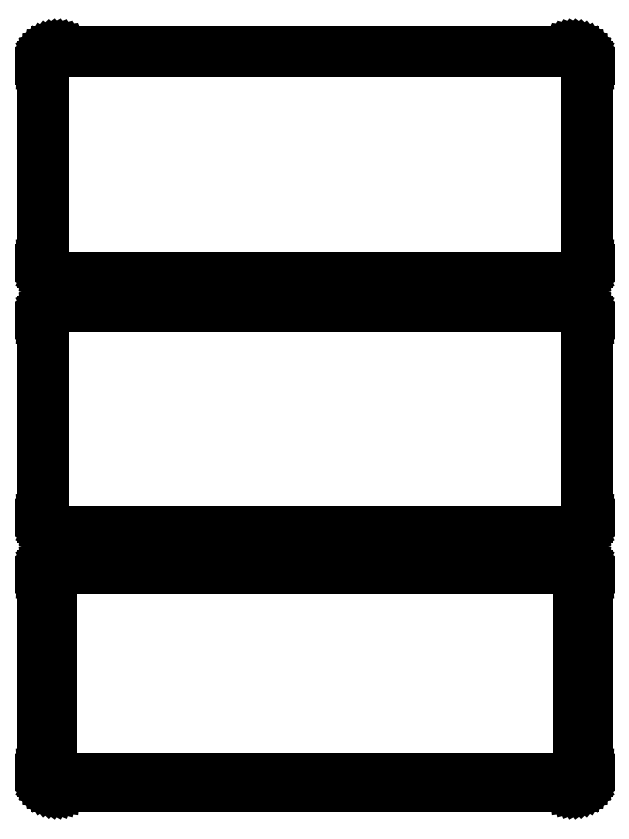
<metadata>
{"format":"dxf","ext":"dxf","renderer":"ezdxf+matplotlib","layout":"modelspace","background":"white","min_lineweight":24,"dpi":150}
</metadata>
<code>
0
SECTION
2
ENTITIES
0
LINE
8
0
10
85.94
20
382.6
11
86.55
21
382.7
0
LINE
8
0
10
86.55
20
382.7
11
87.13
21
383
0
LINE
8
0
10
87.13
20
383
11
87.68
21
383.3
0
LINE
8
0
10
87.68
20
383.3
11
88.19
21
383.6
0
LINE
8
0
10
88.19
20
383.6
11
88.64
21
384.1
0
LINE
8
0
10
88.64
20
384.1
11
89.05
21
384.6
0
LINE
8
0
10
89.05
20
384.6
11
89.38
21
385.1
0
LINE
8
0
10
89.38
20
385.1
11
89.65
21
385.7
0
LINE
8
0
10
89.65
20
385.7
11
89.84
21
386.3
0
LINE
8
0
10
89.84
20
386.3
11
89.96
21
386.9
0
LINE
8
0
10
89.96
20
386.9
11
90
21
387.5
0
LINE
8
0
10
90
20
387.5
11
90
21
452.5
0
LINE
8
0
10
90
20
452.5
11
89.96
21
453.1
0
LINE
8
0
10
89.96
20
453.1
11
89.84
21
453.7
0
LINE
8
0
10
89.84
20
453.7
11
89.65
21
454.3
0
LINE
8
0
10
89.65
20
454.3
11
89.38
21
454.9
0
LINE
8
0
10
89.38
20
454.9
11
89.05
21
455.4
0
LINE
8
0
10
89.05
20
455.4
11
88.64
21
455.9
0
LINE
8
0
10
88.64
20
455.9
11
88.19
21
456.4
0
LINE
8
0
10
88.19
20
456.4
11
87.68
21
456.7
0
LINE
8
0
10
87.68
20
456.7
11
87.13
21
457
0
LINE
8
0
10
87.13
20
457
11
86.55
21
457.3
0
LINE
8
0
10
86.55
20
457.3
11
85.94
21
457.4
0
LINE
8
0
10
85.94
20
457.4
11
85.31
21
457.5
0
LINE
8
0
10
85.31
20
457.5
11
-85.31
21
457.5
0
LINE
8
0
10
-85.31
20
457.5
11
-85.94
21
457.4
0
LINE
8
0
10
-85.94
20
457.4
11
-86.55
21
457.3
0
LINE
8
0
10
-86.55
20
457.3
11
-87.13
21
457
0
LINE
8
0
10
-87.13
20
457
11
-87.68
21
456.7
0
LINE
8
0
10
-87.68
20
456.7
11
-88.19
21
456.4
0
LINE
8
0
10
-88.19
20
456.4
11
-88.64
21
455.9
0
LINE
8
0
10
-88.64
20
455.9
11
-89.05
21
455.4
0
LINE
8
0
10
-89.05
20
455.4
11
-89.38
21
454.9
0
LINE
8
0
10
-89.38
20
454.9
11
-89.65
21
454.3
0
LINE
8
0
10
-89.65
20
454.3
11
-89.84
21
453.7
0
LINE
8
0
10
-89.84
20
453.7
11
-89.96
21
453.1
0
LINE
8
0
10
-89.96
20
453.1
11
-90
21
452.5
0
LINE
8
0
10
-90
20
452.5
11
-90
21
387.5
0
LINE
8
0
10
-90
20
387.5
11
-89.96
21
386.9
0
LINE
8
0
10
-89.96
20
386.9
11
-89.84
21
386.3
0
LINE
8
0
10
-89.84
20
386.3
11
-89.65
21
385.7
0
LINE
8
0
10
-89.65
20
385.7
11
-89.38
21
385.1
0
LINE
8
0
10
-89.38
20
385.1
11
-89.05
21
384.6
0
LINE
8
0
10
-89.05
20
384.6
11
-88.64
21
384.1
0
LINE
8
0
10
-88.64
20
384.1
11
-88.19
21
383.6
0
LINE
8
0
10
-88.19
20
383.6
11
-87.68
21
383.3
0
LINE
8
0
10
-87.68
20
383.3
11
-87.13
21
383
0
LINE
8
0
10
-87.13
20
383
11
-86.55
21
382.7
0
LINE
8
0
10
-86.55
20
382.7
11
-85.94
21
382.6
0
LINE
8
0
10
-85.94
20
382.6
11
-85.31
21
382.5
0
LINE
8
0
10
-85.31
20
382.5
11
85.31
21
382.5
0
LINE
8
0
10
85.31
20
382.5
11
85.94
21
382.6
0
LINE
8
0
10
-85.05
20
383
11
-85.64
21
383.1
0
LINE
8
0
10
-85.64
20
383.1
11
-86.22
21
383.2
0
LINE
8
0
10
-86.22
20
383.2
11
-86.77
21
383.5
0
LINE
8
0
10
-86.77
20
383.5
11
-87.3
21
383.7
0
LINE
8
0
10
-87.3
20
383.7
11
-87.78
21
384.1
0
LINE
8
0
10
-87.78
20
384.1
11
-88.21
21
384.5
0
LINE
8
0
10
-88.21
20
384.5
11
-88.59
21
385
0
LINE
8
0
10
-88.59
20
385
11
-88.91
21
385.5
0
LINE
8
0
10
-88.91
20
385.5
11
-89.17
21
386
0
LINE
8
0
10
-89.17
20
386
11
-89.35
21
386.6
0
LINE
8
0
10
-89.35
20
386.6
11
-89.46
21
387.2
0
LINE
8
0
10
-89.46
20
387.2
11
-89.5
21
387.8
0
LINE
8
0
10
-89.5
20
387.8
11
-89.5
21
452.2
0
LINE
8
0
10
-89.5
20
452.2
11
-89.46
21
452.8
0
LINE
8
0
10
-89.46
20
452.8
11
-89.35
21
453.4
0
LINE
8
0
10
-89.35
20
453.4
11
-89.17
21
454
0
LINE
8
0
10
-89.17
20
454
11
-88.91
21
454.5
0
LINE
8
0
10
-88.91
20
454.5
11
-88.59
21
455
0
LINE
8
0
10
-88.59
20
455
11
-88.21
21
455.5
0
LINE
8
0
10
-88.21
20
455.5
11
-87.78
21
455.9
0
LINE
8
0
10
-87.78
20
455.9
11
-87.3
21
456.3
0
LINE
8
0
10
-87.3
20
456.3
11
-86.77
21
456.5
0
LINE
8
0
10
-86.77
20
456.5
11
-86.22
21
456.8
0
LINE
8
0
10
-86.22
20
456.8
11
-85.64
21
456.9
0
LINE
8
0
10
-85.64
20
456.9
11
-85.05
21
457
0
LINE
8
0
10
-85.05
20
457
11
85.05
21
457
0
LINE
8
0
10
85.05
20
457
11
85.64
21
456.9
0
LINE
8
0
10
85.64
20
456.9
11
86.22
21
456.8
0
LINE
8
0
10
86.22
20
456.8
11
86.77
21
456.5
0
LINE
8
0
10
86.77
20
456.5
11
87.3
21
456.3
0
LINE
8
0
10
87.3
20
456.3
11
87.78
21
455.9
0
LINE
8
0
10
87.78
20
455.9
11
88.21
21
455.5
0
LINE
8
0
10
88.21
20
455.5
11
88.59
21
455
0
LINE
8
0
10
88.59
20
455
11
88.91
21
454.5
0
LINE
8
0
10
88.91
20
454.5
11
89.17
21
454
0
LINE
8
0
10
89.17
20
454
11
89.35
21
453.4
0
LINE
8
0
10
89.35
20
453.4
11
89.46
21
452.8
0
LINE
8
0
10
89.46
20
452.8
11
89.5
21
452.2
0
LINE
8
0
10
89.5
20
452.2
11
89.5
21
387.8
0
LINE
8
0
10
89.5
20
387.8
11
89.46
21
387.2
0
LINE
8
0
10
89.46
20
387.2
11
89.35
21
386.6
0
LINE
8
0
10
89.35
20
386.6
11
89.17
21
386
0
LINE
8
0
10
89.17
20
386
11
88.91
21
385.5
0
LINE
8
0
10
88.91
20
385.5
11
88.59
21
385
0
LINE
8
0
10
88.59
20
385
11
88.21
21
384.5
0
LINE
8
0
10
88.21
20
384.5
11
87.78
21
384.1
0
LINE
8
0
10
87.78
20
384.1
11
87.3
21
383.7
0
LINE
8
0
10
87.3
20
383.7
11
86.77
21
383.5
0
LINE
8
0
10
86.77
20
383.5
11
86.22
21
383.2
0
LINE
8
0
10
86.22
20
383.2
11
85.64
21
383.1
0
LINE
8
0
10
85.64
20
383.1
11
85.05
21
383
0
LINE
8
0
10
85.05
20
383
11
-85.05
21
383
0
LINE
8
0
10
85.94
20
298.6
11
86.55
21
298.7
0
LINE
8
0
10
86.55
20
298.7
11
87.13
21
299
0
LINE
8
0
10
87.13
20
299
11
87.68
21
299.3
0
LINE
8
0
10
87.68
20
299.3
11
88.19
21
299.6
0
LINE
8
0
10
88.19
20
299.6
11
88.64
21
300.1
0
LINE
8
0
10
88.64
20
300.1
11
89.05
21
300.6
0
LINE
8
0
10
89.05
20
300.6
11
89.38
21
301.1
0
LINE
8
0
10
89.38
20
301.1
11
89.65
21
301.7
0
LINE
8
0
10
89.65
20
301.7
11
89.84
21
302.3
0
LINE
8
0
10
89.84
20
302.3
11
89.96
21
302.9
0
LINE
8
0
10
89.96
20
302.9
11
90
21
303.5
0
LINE
8
0
10
90
20
303.5
11
90
21
368.5
0
LINE
8
0
10
90
20
368.5
11
89.96
21
369.1
0
LINE
8
0
10
89.96
20
369.1
11
89.84
21
369.7
0
LINE
8
0
10
89.84
20
369.7
11
89.65
21
370.3
0
LINE
8
0
10
89.65
20
370.3
11
89.38
21
370.9
0
LINE
8
0
10
89.38
20
370.9
11
89.05
21
371.4
0
LINE
8
0
10
89.05
20
371.4
11
88.64
21
371.9
0
LINE
8
0
10
88.64
20
371.9
11
88.19
21
372.4
0
LINE
8
0
10
88.19
20
372.4
11
87.68
21
372.7
0
LINE
8
0
10
87.68
20
372.7
11
87.13
21
373
0
LINE
8
0
10
87.13
20
373
11
86.55
21
373.3
0
LINE
8
0
10
86.55
20
373.3
11
85.94
21
373.4
0
LINE
8
0
10
85.94
20
373.4
11
85.31
21
373.5
0
LINE
8
0
10
85.31
20
373.5
11
-85.31
21
373.5
0
LINE
8
0
10
-85.31
20
373.5
11
-85.94
21
373.4
0
LINE
8
0
10
-85.94
20
373.4
11
-86.55
21
373.3
0
LINE
8
0
10
-86.55
20
373.3
11
-87.13
21
373
0
LINE
8
0
10
-87.13
20
373
11
-87.68
21
372.7
0
LINE
8
0
10
-87.68
20
372.7
11
-88.19
21
372.4
0
LINE
8
0
10
-88.19
20
372.4
11
-88.64
21
371.9
0
LINE
8
0
10
-88.64
20
371.9
11
-89.05
21
371.4
0
LINE
8
0
10
-89.05
20
371.4
11
-89.38
21
370.9
0
LINE
8
0
10
-89.38
20
370.9
11
-89.65
21
370.3
0
LINE
8
0
10
-89.65
20
370.3
11
-89.84
21
369.7
0
LINE
8
0
10
-89.84
20
369.7
11
-89.96
21
369.1
0
LINE
8
0
10
-89.96
20
369.1
11
-90
21
368.5
0
LINE
8
0
10
-90
20
368.5
11
-90
21
303.5
0
LINE
8
0
10
-90
20
303.5
11
-89.96
21
302.9
0
LINE
8
0
10
-89.96
20
302.9
11
-89.84
21
302.3
0
LINE
8
0
10
-89.84
20
302.3
11
-89.65
21
301.7
0
LINE
8
0
10
-89.65
20
301.7
11
-89.38
21
301.1
0
LINE
8
0
10
-89.38
20
301.1
11
-89.05
21
300.6
0
LINE
8
0
10
-89.05
20
300.6
11
-88.64
21
300.1
0
LINE
8
0
10
-88.64
20
300.1
11
-88.19
21
299.6
0
LINE
8
0
10
-88.19
20
299.6
11
-87.68
21
299.3
0
LINE
8
0
10
-87.68
20
299.3
11
-87.13
21
299
0
LINE
8
0
10
-87.13
20
299
11
-86.55
21
298.7
0
LINE
8
0
10
-86.55
20
298.7
11
-85.94
21
298.6
0
LINE
8
0
10
-85.94
20
298.6
11
-85.31
21
298.5
0
LINE
8
0
10
-85.31
20
298.5
11
85.31
21
298.5
0
LINE
8
0
10
85.31
20
298.5
11
85.94
21
298.6
0
LINE
8
0
10
-85.04
20
299.2
11
-85.61
21
299.3
0
LINE
8
0
10
-85.61
20
299.3
11
-86.16
21
299.4
0
LINE
8
0
10
-86.16
20
299.4
11
-86.7
21
299.6
0
LINE
8
0
10
-86.7
20
299.6
11
-87.2
21
299.9
0
LINE
8
0
10
-87.2
20
299.9
11
-87.67
21
300.2
0
LINE
8
0
10
-87.67
20
300.2
11
-88.09
21
300.6
0
LINE
8
0
10
-88.09
20
300.6
11
-88.45
21
301.1
0
LINE
8
0
10
-88.45
20
301.1
11
-88.76
21
301.5
0
LINE
8
0
10
-88.76
20
301.5
11
-89.01
21
302.1
0
LINE
8
0
10
-89.01
20
302.1
11
-89.18
21
302.6
0
LINE
8
0
10
-89.18
20
302.6
11
-89.29
21
303.2
0
LINE
8
0
10
-89.29
20
303.2
11
-89.33
21
303.8
0
LINE
8
0
10
-89.33
20
303.8
11
-89.33
21
368.2
0
LINE
8
0
10
-89.33
20
368.2
11
-89.29
21
368.8
0
LINE
8
0
10
-89.29
20
368.8
11
-89.18
21
369.4
0
LINE
8
0
10
-89.18
20
369.4
11
-89.01
21
369.9
0
LINE
8
0
10
-89.01
20
369.9
11
-88.76
21
370.5
0
LINE
8
0
10
-88.76
20
370.5
11
-88.45
21
370.9
0
LINE
8
0
10
-88.45
20
370.9
11
-88.09
21
371.4
0
LINE
8
0
10
-88.09
20
371.4
11
-87.67
21
371.8
0
LINE
8
0
10
-87.67
20
371.8
11
-87.2
21
372.1
0
LINE
8
0
10
-87.2
20
372.1
11
-86.7
21
372.4
0
LINE
8
0
10
-86.7
20
372.4
11
-86.16
21
372.6
0
LINE
8
0
10
-86.16
20
372.6
11
-85.61
21
372.7
0
LINE
8
0
10
-85.61
20
372.7
11
-85.04
21
372.8
0
LINE
8
0
10
-85.04
20
372.8
11
85.04
21
372.8
0
LINE
8
0
10
85.04
20
372.8
11
85.61
21
372.7
0
LINE
8
0
10
85.61
20
372.7
11
86.16
21
372.6
0
LINE
8
0
10
86.16
20
372.6
11
86.7
21
372.4
0
LINE
8
0
10
86.7
20
372.4
11
87.2
21
372.1
0
LINE
8
0
10
87.2
20
372.1
11
87.67
21
371.8
0
LINE
8
0
10
87.67
20
371.8
11
88.09
21
371.4
0
LINE
8
0
10
88.09
20
371.4
11
88.45
21
370.9
0
LINE
8
0
10
88.45
20
370.9
11
88.76
21
370.5
0
LINE
8
0
10
88.76
20
370.5
11
89.01
21
369.9
0
LINE
8
0
10
89.01
20
369.9
11
89.18
21
369.4
0
LINE
8
0
10
89.18
20
369.4
11
89.29
21
368.8
0
LINE
8
0
10
89.29
20
368.8
11
89.33
21
368.2
0
LINE
8
0
10
89.33
20
368.2
11
89.33
21
303.8
0
LINE
8
0
10
89.33
20
303.8
11
89.29
21
303.2
0
LINE
8
0
10
89.29
20
303.2
11
89.18
21
302.6
0
LINE
8
0
10
89.18
20
302.6
11
89.01
21
302.1
0
LINE
8
0
10
89.01
20
302.1
11
88.76
21
301.5
0
LINE
8
0
10
88.76
20
301.5
11
88.45
21
301.1
0
LINE
8
0
10
88.45
20
301.1
11
88.09
21
300.6
0
LINE
8
0
10
88.09
20
300.6
11
87.67
21
300.2
0
LINE
8
0
10
87.67
20
300.2
11
87.2
21
299.9
0
LINE
8
0
10
87.2
20
299.9
11
86.7
21
299.6
0
LINE
8
0
10
86.7
20
299.6
11
86.16
21
299.4
0
LINE
8
0
10
86.16
20
299.4
11
85.61
21
299.3
0
LINE
8
0
10
85.61
20
299.3
11
85.04
21
299.2
0
LINE
8
0
10
85.04
20
299.2
11
-85.04
21
299.2
0
LINE
8
0
10
85.94
20
214.6
11
86.55
21
214.7
0
LINE
8
0
10
86.55
20
214.7
11
87.13
21
215
0
LINE
8
0
10
87.13
20
215
11
87.68
21
215.3
0
LINE
8
0
10
87.68
20
215.3
11
88.19
21
215.6
0
LINE
8
0
10
88.19
20
215.6
11
88.64
21
216.1
0
LINE
8
0
10
88.64
20
216.1
11
89.05
21
216.6
0
LINE
8
0
10
89.05
20
216.6
11
89.38
21
217.1
0
LINE
8
0
10
89.38
20
217.1
11
89.65
21
217.7
0
LINE
8
0
10
89.65
20
217.7
11
89.84
21
218.3
0
LINE
8
0
10
89.84
20
218.3
11
89.96
21
218.9
0
LINE
8
0
10
89.96
20
218.9
11
90
21
219.5
0
LINE
8
0
10
90
20
219.5
11
90
21
284.5
0
LINE
8
0
10
90
20
284.5
11
89.96
21
285.1
0
LINE
8
0
10
89.96
20
285.1
11
89.84
21
285.7
0
LINE
8
0
10
89.84
20
285.7
11
89.65
21
286.3
0
LINE
8
0
10
89.65
20
286.3
11
89.38
21
286.9
0
LINE
8
0
10
89.38
20
286.9
11
89.05
21
287.4
0
LINE
8
0
10
89.05
20
287.4
11
88.64
21
287.9
0
LINE
8
0
10
88.64
20
287.9
11
88.19
21
288.4
0
LINE
8
0
10
88.19
20
288.4
11
87.68
21
288.7
0
LINE
8
0
10
87.68
20
288.7
11
87.13
21
289
0
LINE
8
0
10
87.13
20
289
11
86.55
21
289.3
0
LINE
8
0
10
86.55
20
289.3
11
85.94
21
289.4
0
LINE
8
0
10
85.94
20
289.4
11
85.31
21
289.5
0
LINE
8
0
10
85.31
20
289.5
11
-85.31
21
289.5
0
LINE
8
0
10
-85.31
20
289.5
11
-85.94
21
289.4
0
LINE
8
0
10
-85.94
20
289.4
11
-86.55
21
289.3
0
LINE
8
0
10
-86.55
20
289.3
11
-87.13
21
289
0
LINE
8
0
10
-87.13
20
289
11
-87.68
21
288.7
0
LINE
8
0
10
-87.68
20
288.7
11
-88.19
21
288.4
0
LINE
8
0
10
-88.19
20
288.4
11
-88.64
21
287.9
0
LINE
8
0
10
-88.64
20
287.9
11
-89.05
21
287.4
0
LINE
8
0
10
-89.05
20
287.4
11
-89.38
21
286.9
0
LINE
8
0
10
-89.38
20
286.9
11
-89.65
21
286.3
0
LINE
8
0
10
-89.65
20
286.3
11
-89.84
21
285.7
0
LINE
8
0
10
-89.84
20
285.7
11
-89.96
21
285.1
0
LINE
8
0
10
-89.96
20
285.1
11
-90
21
284.5
0
LINE
8
0
10
-90
20
284.5
11
-90
21
219.5
0
LINE
8
0
10
-90
20
219.5
11
-89.96
21
218.9
0
LINE
8
0
10
-89.96
20
218.9
11
-89.84
21
218.3
0
LINE
8
0
10
-89.84
20
218.3
11
-89.65
21
217.7
0
LINE
8
0
10
-89.65
20
217.7
11
-89.38
21
217.1
0
LINE
8
0
10
-89.38
20
217.1
11
-89.05
21
216.6
0
LINE
8
0
10
-89.05
20
216.6
11
-88.64
21
216.1
0
LINE
8
0
10
-88.64
20
216.1
11
-88.19
21
215.6
0
LINE
8
0
10
-88.19
20
215.6
11
-87.68
21
215.3
0
LINE
8
0
10
-87.68
20
215.3
11
-87.13
21
215
0
LINE
8
0
10
-87.13
20
215
11
-86.55
21
214.7
0
LINE
8
0
10
-86.55
20
214.7
11
-85.94
21
214.6
0
LINE
8
0
10
-85.94
20
214.6
11
-85.31
21
214.5
0
LINE
8
0
10
-85.31
20
214.5
11
85.31
21
214.5
0
LINE
8
0
10
85.31
20
214.5
11
85.94
21
214.6
0
LINE
8
0
10
-84.88
20
217.6
11
-85.15
21
217.7
0
LINE
8
0
10
-85.15
20
217.7
11
-85.4
21
217.7
0
LINE
8
0
10
-85.4
20
217.7
11
-85.65
21
217.8
0
LINE
8
0
10
-85.65
20
217.8
11
-85.88
21
218
0
LINE
8
0
10
-85.88
20
218
11
-86.09
21
218.1
0
LINE
8
0
10
-86.09
20
218.1
11
-86.29
21
218.3
0
LINE
8
0
10
-86.29
20
218.3
11
-86.46
21
218.5
0
LINE
8
0
10
-86.46
20
218.5
11
-86.6
21
218.7
0
LINE
8
0
10
-86.6
20
218.7
11
-86.71
21
219
0
LINE
8
0
10
-86.71
20
219
11
-86.79
21
219.2
0
LINE
8
0
10
-86.79
20
219.2
11
-86.84
21
219.5
0
LINE
8
0
10
-86.84
20
219.5
11
-86.86
21
219.8
0
LINE
8
0
10
-86.86
20
219.8
11
-86.86
21
284.2
0
LINE
8
0
10
-86.86
20
284.2
11
-86.84
21
284.5
0
LINE
8
0
10
-86.84
20
284.5
11
-86.79
21
284.8
0
LINE
8
0
10
-86.79
20
284.8
11
-86.71
21
285
0
LINE
8
0
10
-86.71
20
285
11
-86.6
21
285.3
0
LINE
8
0
10
-86.6
20
285.3
11
-86.46
21
285.5
0
LINE
8
0
10
-86.46
20
285.5
11
-86.29
21
285.7
0
LINE
8
0
10
-86.29
20
285.7
11
-86.09
21
285.9
0
LINE
8
0
10
-86.09
20
285.9
11
-85.88
21
286
0
LINE
8
0
10
-85.88
20
286
11
-85.65
21
286.2
0
LINE
8
0
10
-85.65
20
286.2
11
-85.4
21
286.3
0
LINE
8
0
10
-85.4
20
286.3
11
-85.15
21
286.3
0
LINE
8
0
10
-85.15
20
286.3
11
-84.88
21
286.4
0
LINE
8
0
10
-84.88
20
286.4
11
84.88
21
286.4
0
LINE
8
0
10
84.88
20
286.4
11
85.15
21
286.3
0
LINE
8
0
10
85.15
20
286.3
11
85.4
21
286.3
0
LINE
8
0
10
85.4
20
286.3
11
85.65
21
286.2
0
LINE
8
0
10
85.65
20
286.2
11
85.88
21
286
0
LINE
8
0
10
85.88
20
286
11
86.09
21
285.9
0
LINE
8
0
10
86.09
20
285.9
11
86.29
21
285.7
0
LINE
8
0
10
86.29
20
285.7
11
86.46
21
285.5
0
LINE
8
0
10
86.46
20
285.5
11
86.6
21
285.3
0
LINE
8
0
10
86.6
20
285.3
11
86.71
21
285
0
LINE
8
0
10
86.71
20
285
11
86.79
21
284.8
0
LINE
8
0
10
86.79
20
284.8
11
86.84
21
284.5
0
LINE
8
0
10
86.84
20
284.5
11
86.86
21
284.2
0
LINE
8
0
10
86.86
20
284.2
11
86.86
21
219.8
0
LINE
8
0
10
86.86
20
219.8
11
86.84
21
219.5
0
LINE
8
0
10
86.84
20
219.5
11
86.79
21
219.2
0
LINE
8
0
10
86.79
20
219.2
11
86.71
21
219
0
LINE
8
0
10
86.71
20
219
11
86.6
21
218.7
0
LINE
8
0
10
86.6
20
218.7
11
86.46
21
218.5
0
LINE
8
0
10
86.46
20
218.5
11
86.29
21
218.3
0
LINE
8
0
10
86.29
20
218.3
11
86.09
21
218.1
0
LINE
8
0
10
86.09
20
218.1
11
85.88
21
218
0
LINE
8
0
10
85.88
20
218
11
85.65
21
217.8
0
LINE
8
0
10
85.65
20
217.8
11
85.4
21
217.7
0
LINE
8
0
10
85.4
20
217.7
11
85.15
21
217.7
0
LINE
8
0
10
85.15
20
217.7
11
84.88
21
217.6
0
LINE
8
0
10
84.88
20
217.6
11
-84.88
21
217.6
0
ENDSEC
0
EOF

</code>
